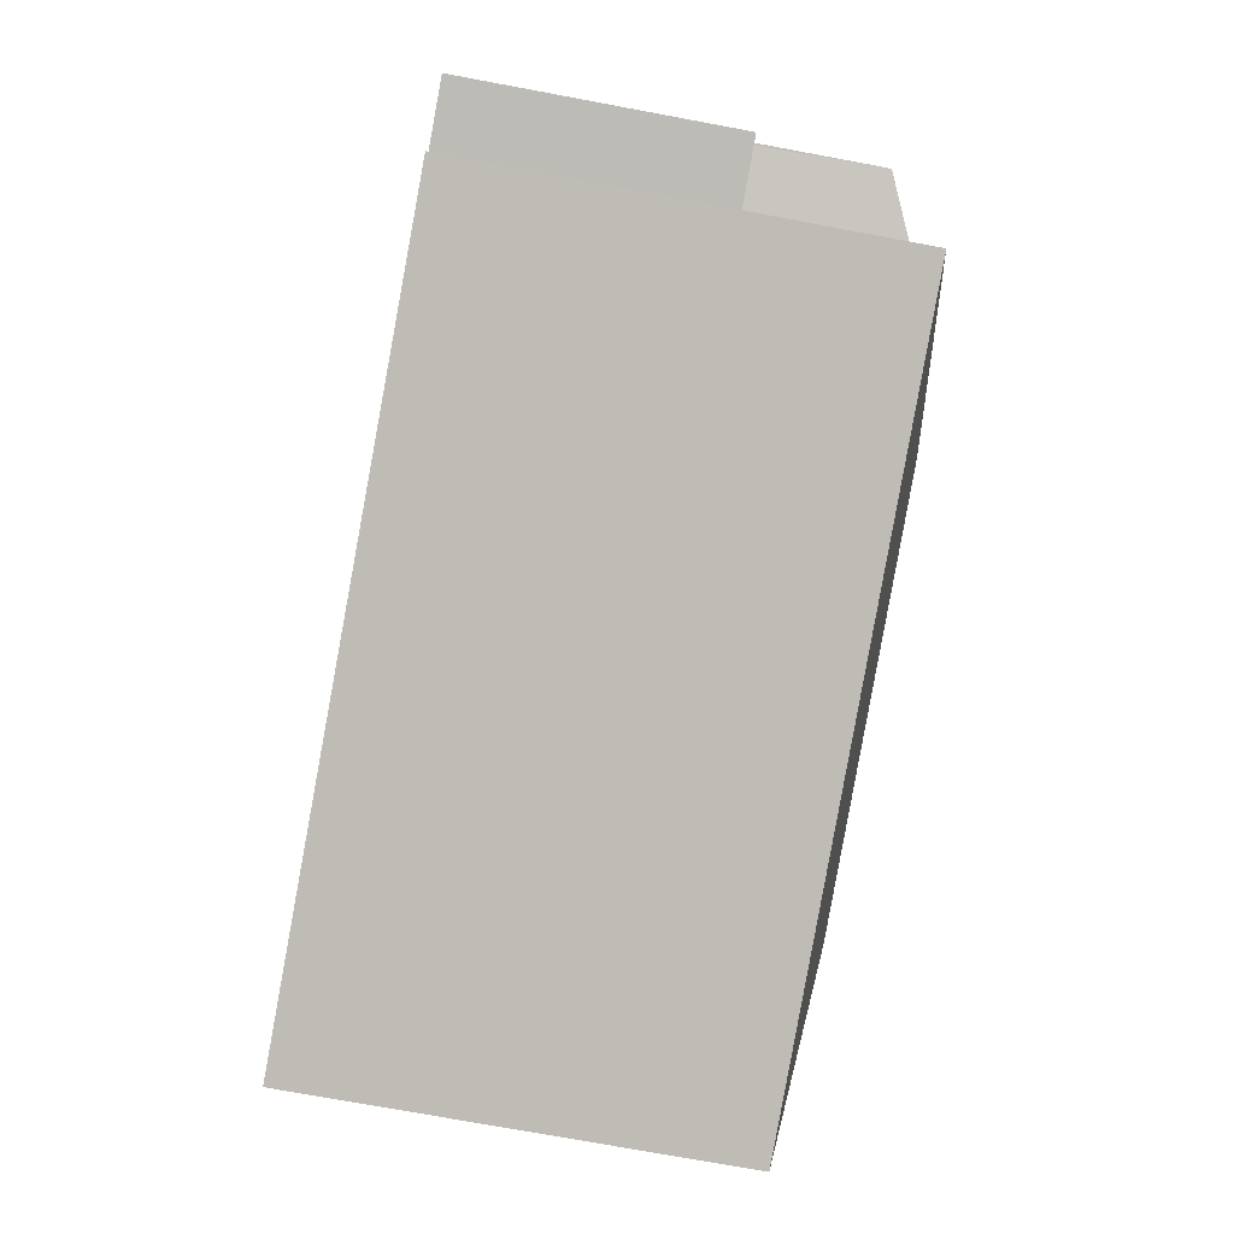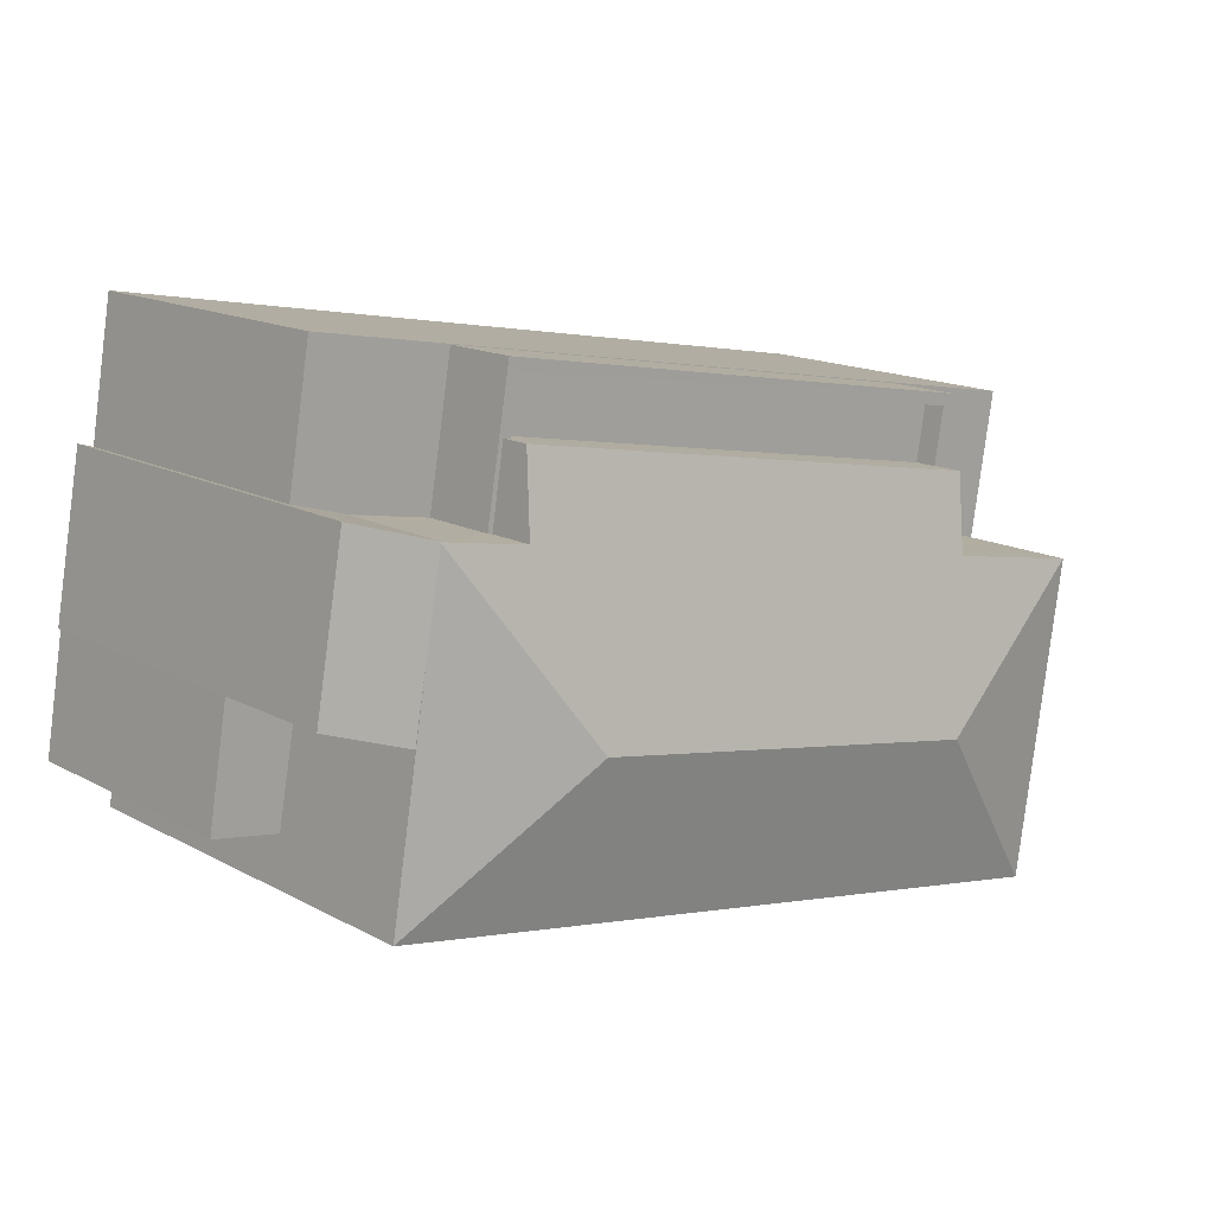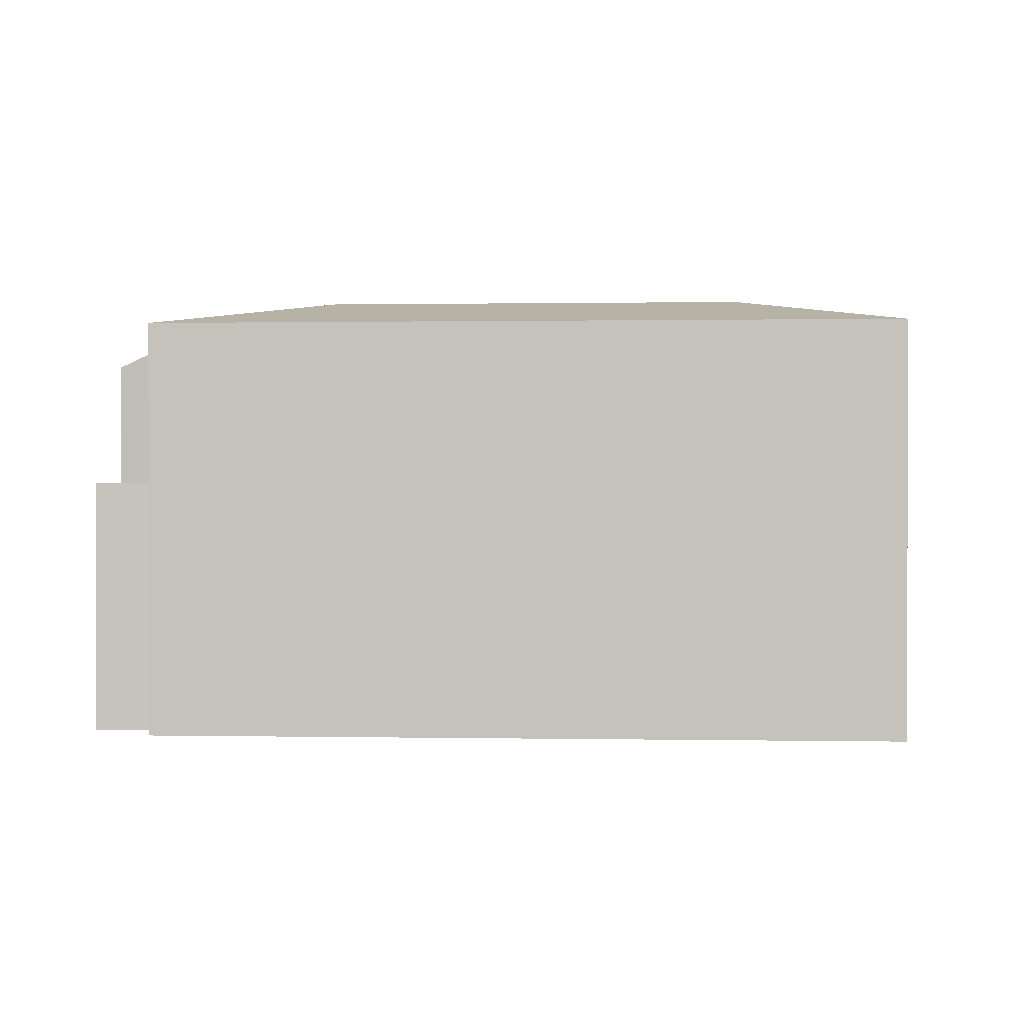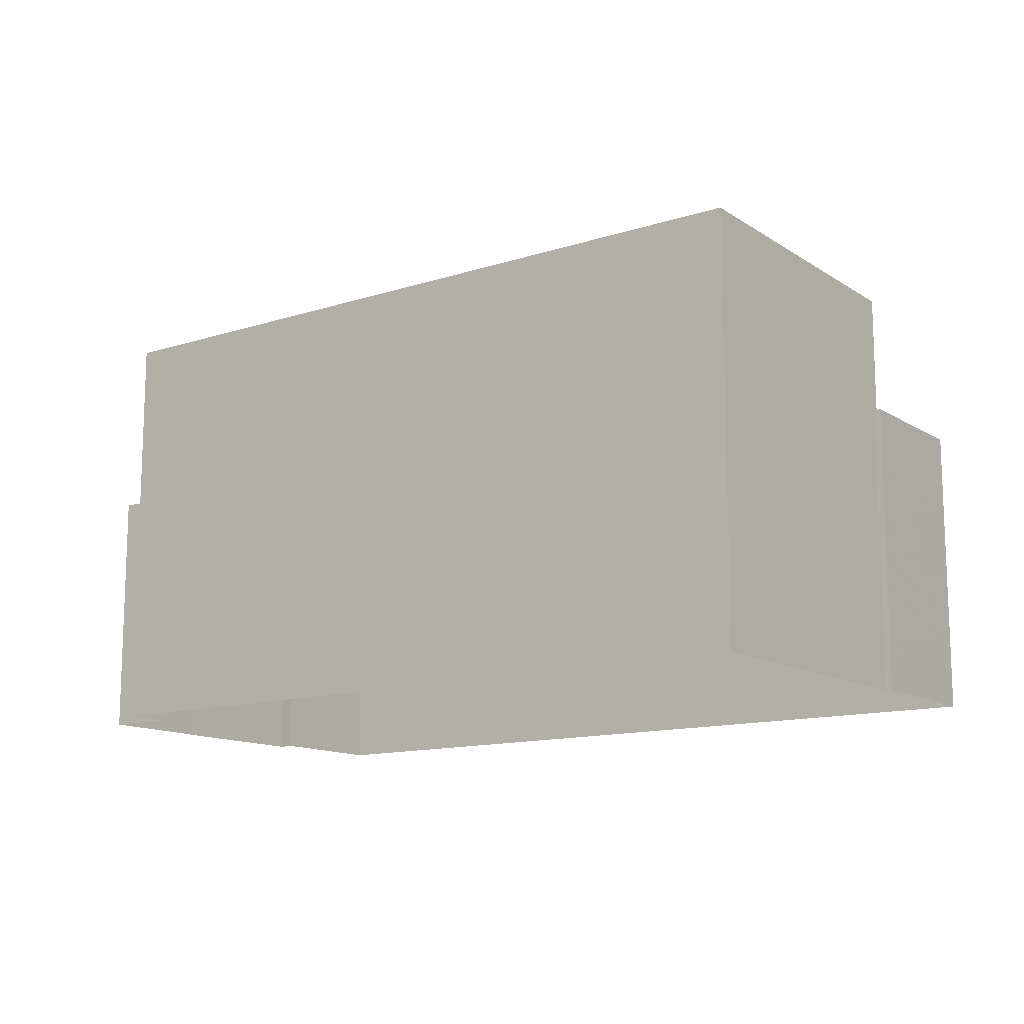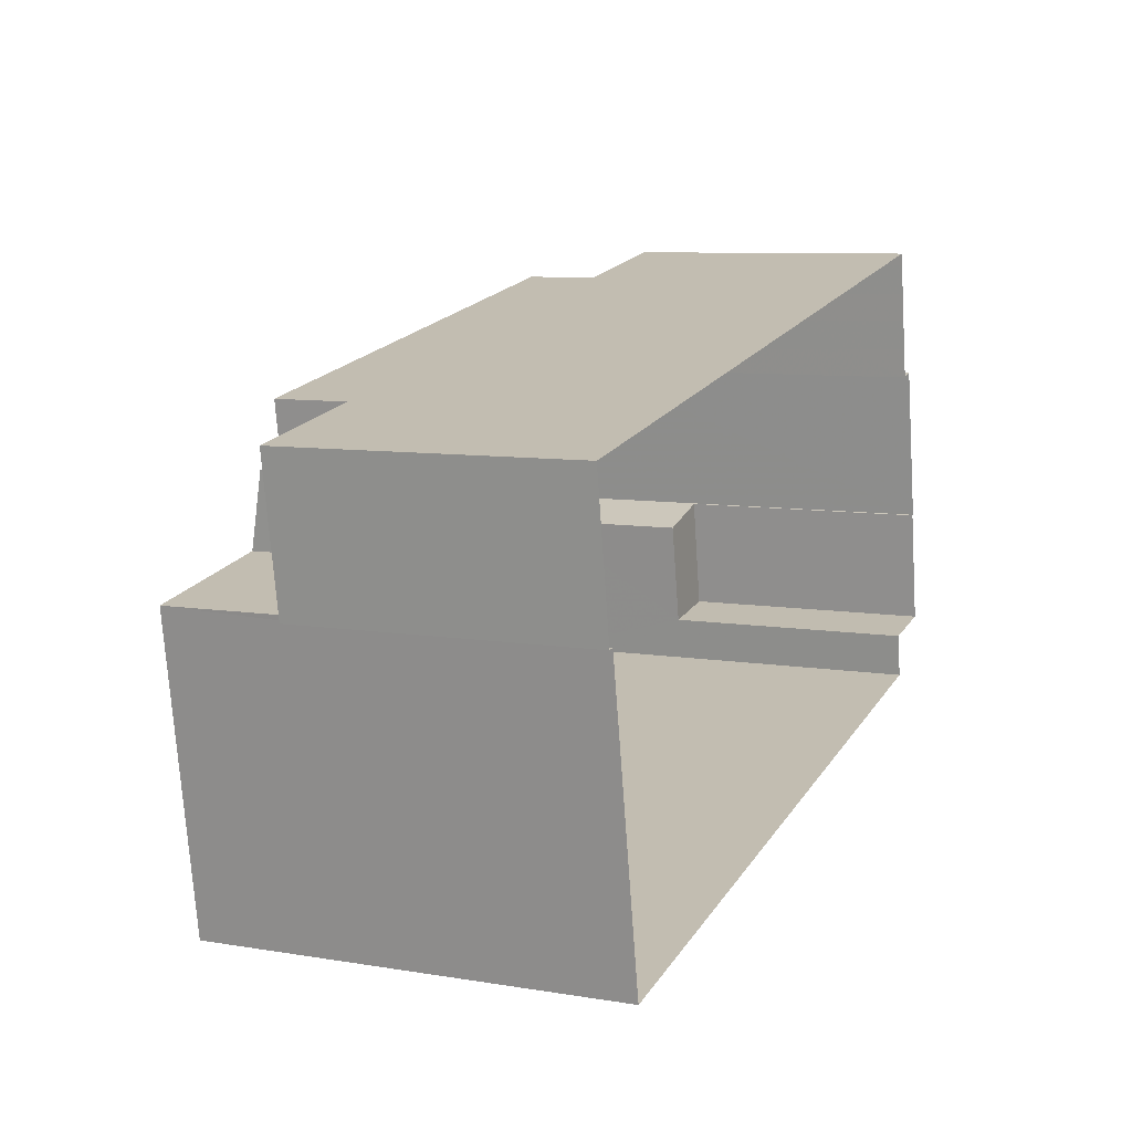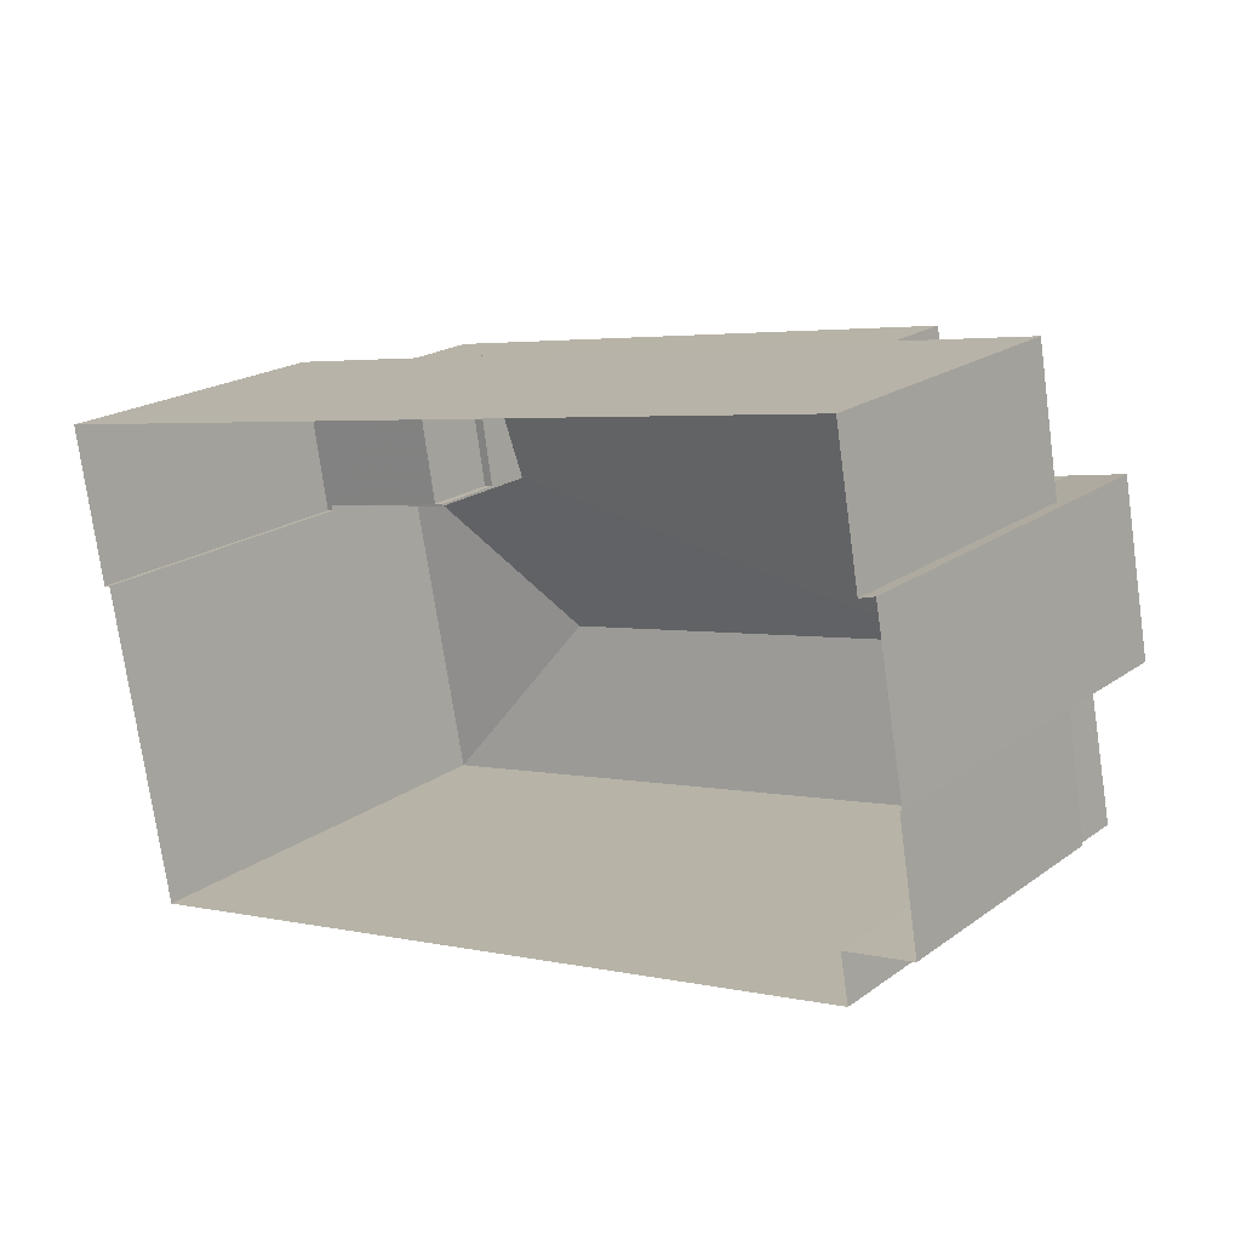
<metadata>
{"format":"obj","ext":"obj","renderer":"f3d","projection":"perspective","resolution":1024,"background":"white","views":[{"elev":-74.4,"azim":-100.5,"up":"+Y"},{"elev":15.3,"azim":-41.5,"up":"+Y"},{"elev":0.5,"azim":-6.6,"up":"+Z"},{"elev":-13.0,"azim":25.8,"up":"+Z"},{"elev":8.4,"azim":114.1,"up":"+Y"},{"elev":19.8,"azim":-142.4,"up":"+Y"}]}
</metadata>
<code>
v -1.204e+04 -3.83e+04 30.27
v -1.204e+04 -3.83e+04 30.27
v -1.204e+04 -3.83e+04 30.27
v -1.204e+04 -3.83e+04 30.27
v -1.202e+04 -3.831e+04 30.28
v -1.204e+04 -3.83e+04 30.27
v -1.204e+04 -3.83e+04 30.27
v -1.204e+04 -3.83e+04 30.27
v -1.202e+04 -3.83e+04 30.27
v -1.202e+04 -3.83e+04 30.27
v -1.202e+04 -3.83e+04 30.27
v -1.204e+04 -3.829e+04 30.27
v -1.204e+04 -3.83e+04 35.51
v -1.204e+04 -3.83e+04 35.51
v -1.204e+04 -3.83e+04 35.51
v -1.204e+04 -3.83e+04 35.51
v -1.203e+04 -3.83e+04 38.74
v -1.204e+04 -3.83e+04 38.11
v -1.204e+04 -3.83e+04 38.75
v -1.204e+04 -3.83e+04 38.12
v -1.204e+04 -3.83e+04 38.75
v -1.203e+04 -3.83e+04 37.33
v -1.202e+04 -3.83e+04 37.33
v -1.203e+04 -3.829e+04 37.33
v -1.202e+04 -3.83e+04 37.33
v -1.202e+04 -3.83e+04 37.78
v -1.202e+04 -3.83e+04 37.78
v -1.202e+04 -3.83e+04 37.78
v -1.202e+04 -3.83e+04 37.78
v -1.203e+04 -3.83e+04 37.78
v -1.203e+04 -3.83e+04 37.78
v -1.203e+04 -3.83e+04 37.78
v -1.203e+04 -3.829e+04 37.78
v -1.203e+04 -3.829e+04 37.78
v -1.203e+04 -3.83e+04 37.78
v -1.202e+04 -3.83e+04 37.78
v -1.202e+04 -3.83e+04 37.78
v -1.202e+04 -3.83e+04 36.27
v -1.202e+04 -3.83e+04 36.27
v -1.202e+04 -3.83e+04 36.27
v -1.202e+04 -3.83e+04 36.27
v -1.203e+04 -3.83e+04 36.27
v -1.203e+04 -3.83e+04 36.27
v -1.203e+04 -3.83e+04 36.27
v -1.202e+04 -3.83e+04 36.27
v -1.204e+04 -3.829e+04 36.27
v -1.204e+04 -3.83e+04 36.27
v -1.202e+04 -3.83e+04 36.27
v -1.202e+04 -3.83e+04 36.27
v -1.202e+04 -3.83e+04 36.27
v -1.203e+04 -3.829e+04 36.27
v -1.204e+04 -3.83e+04 38.83
v -1.203e+04 -3.83e+04 39.48
v -1.203e+04 -3.83e+04 38.72
v -1.202e+04 -3.831e+04 38.83
v -1.202e+04 -3.83e+04 39.48
v -1.203e+04 -3.83e+04 38.72
v -1.202e+04 -3.83e+04 38.37
v -1.203e+04 -3.83e+04 38.36
v -1.202e+04 -3.83e+04 38.72
v -1.202e+04 -3.83e+04 38.72
f 1 2 3
f 4 1 5
f 6 7 8
f 6 8 3
f 9 5 1
f 9 10 11
f 9 12 10
f 8 12 9
f 3 8 1
f 8 9 1
f 13 14 15
f 13 16 14
f 17 18 19
f 19 20 21
f 19 18 20
f 22 23 24
f 22 25 23
f 26 27 28
f 27 29 28
f 30 31 32
f 33 29 34
f 31 35 33
f 32 31 34
f 36 28 37
f 37 29 33
f 28 29 37
f 31 33 34
f 38 39 40
f 39 41 40
f 42 43 44
f 45 41 46
f 44 46 47
f 40 48 49
f 49 48 50
f 44 43 51
f 51 45 46
f 48 40 45
f 40 41 45
f 44 51 46
f 19 52 53
f 54 19 53
f 55 53 52
f 55 56 53
f 57 58 59
f 60 58 57
f 61 60 56
f 57 54 53
f 56 60 53
f 60 57 53
f 61 56 55
f 1 15 14
f 2 1 14
f 16 2 14
f 16 3 2
f 16 13 20
f 3 16 6
f 13 21 20
f 6 16 20
f 8 7 47
f 7 18 47
f 47 18 44
f 18 17 44
f 18 7 6
f 20 18 6
f 54 44 17
f 17 19 54
f 42 44 54
f 22 24 33
f 35 22 33
f 33 24 23
f 37 33 23
f 25 37 23
f 25 36 37
f 45 51 34
f 29 45 34
f 48 29 27
f 48 45 29
f 26 48 27
f 26 50 48
f 43 34 51
f 43 32 34
f 41 11 10
f 41 39 11
f 9 11 39
f 38 9 39
f 8 46 12
f 8 47 46
f 10 46 41
f 10 12 46
f 5 38 55
f 55 38 61
f 5 9 38
f 61 38 40
f 55 4 5
f 55 52 4
f 19 21 52
f 52 15 4
f 4 15 1
f 21 13 15
f 21 15 52
f 30 57 59
f 31 30 59
f 36 25 35
f 28 36 58
f 25 22 35
f 58 35 59
f 59 35 31
f 58 36 35
f 49 26 60
f 60 26 58
f 49 50 26
f 58 26 28
f 40 49 60
f 61 40 60
f 43 42 32
f 30 32 57
f 57 32 54
f 32 42 54

</code>
